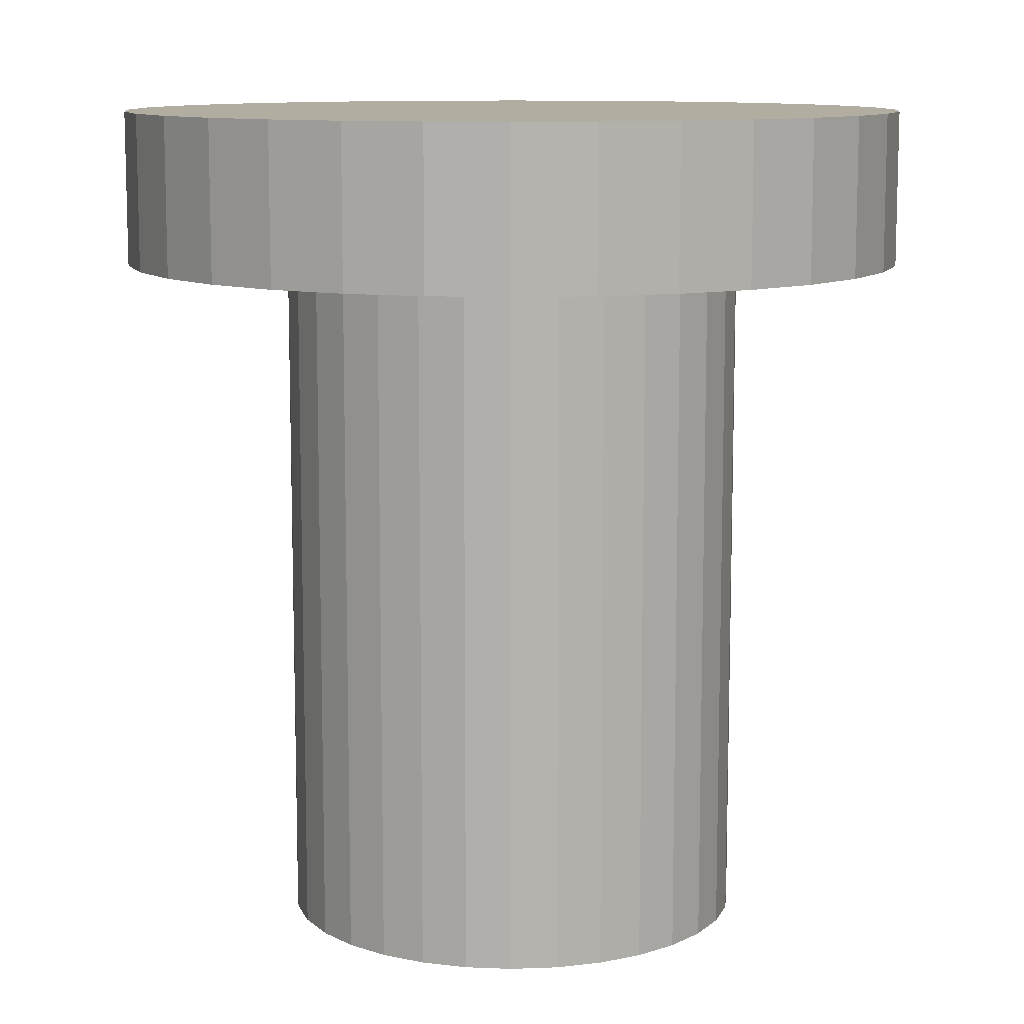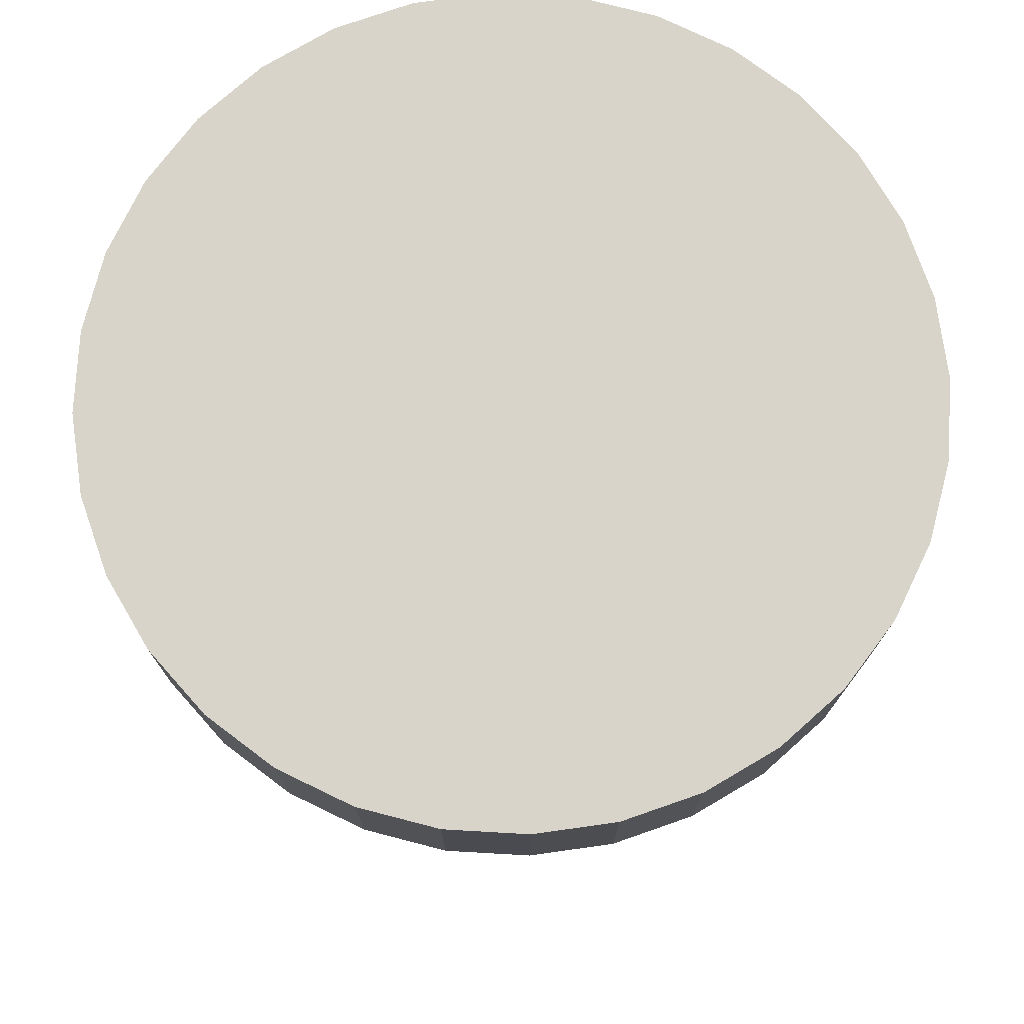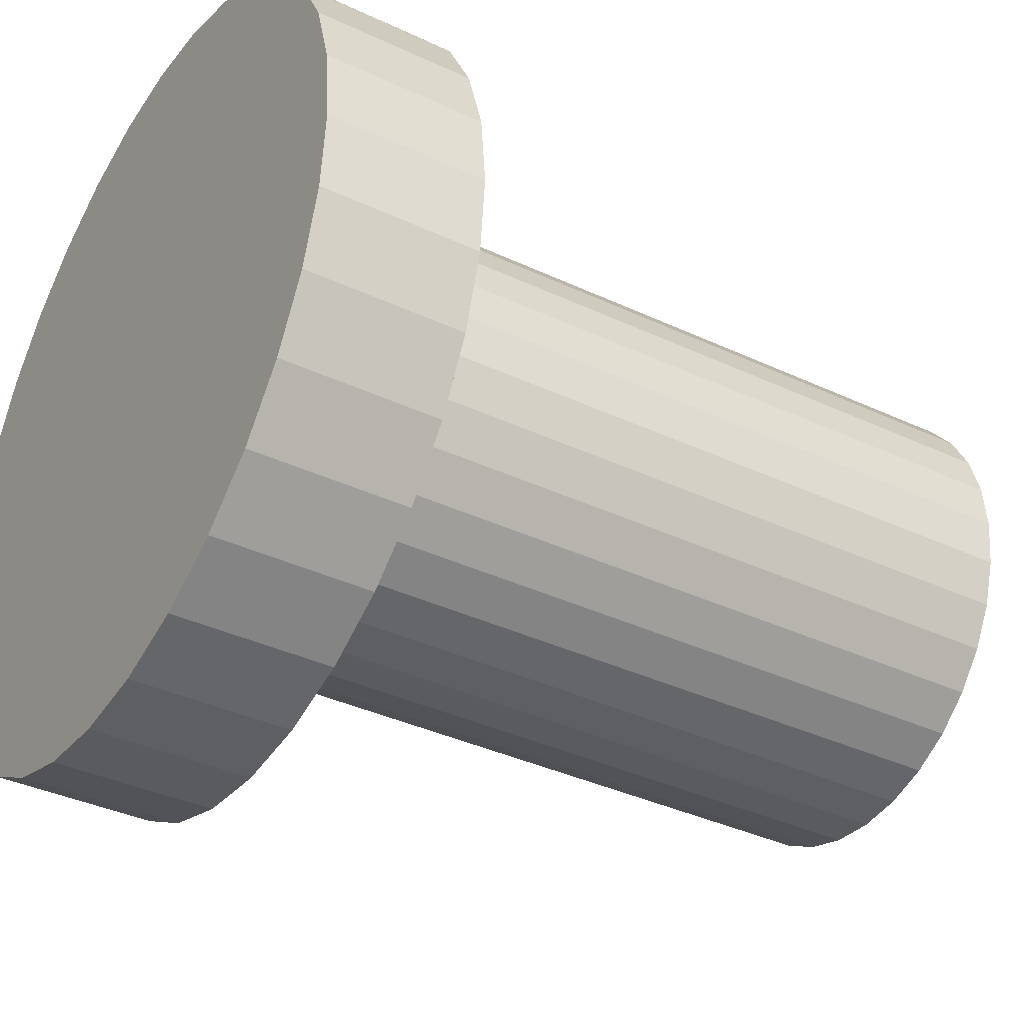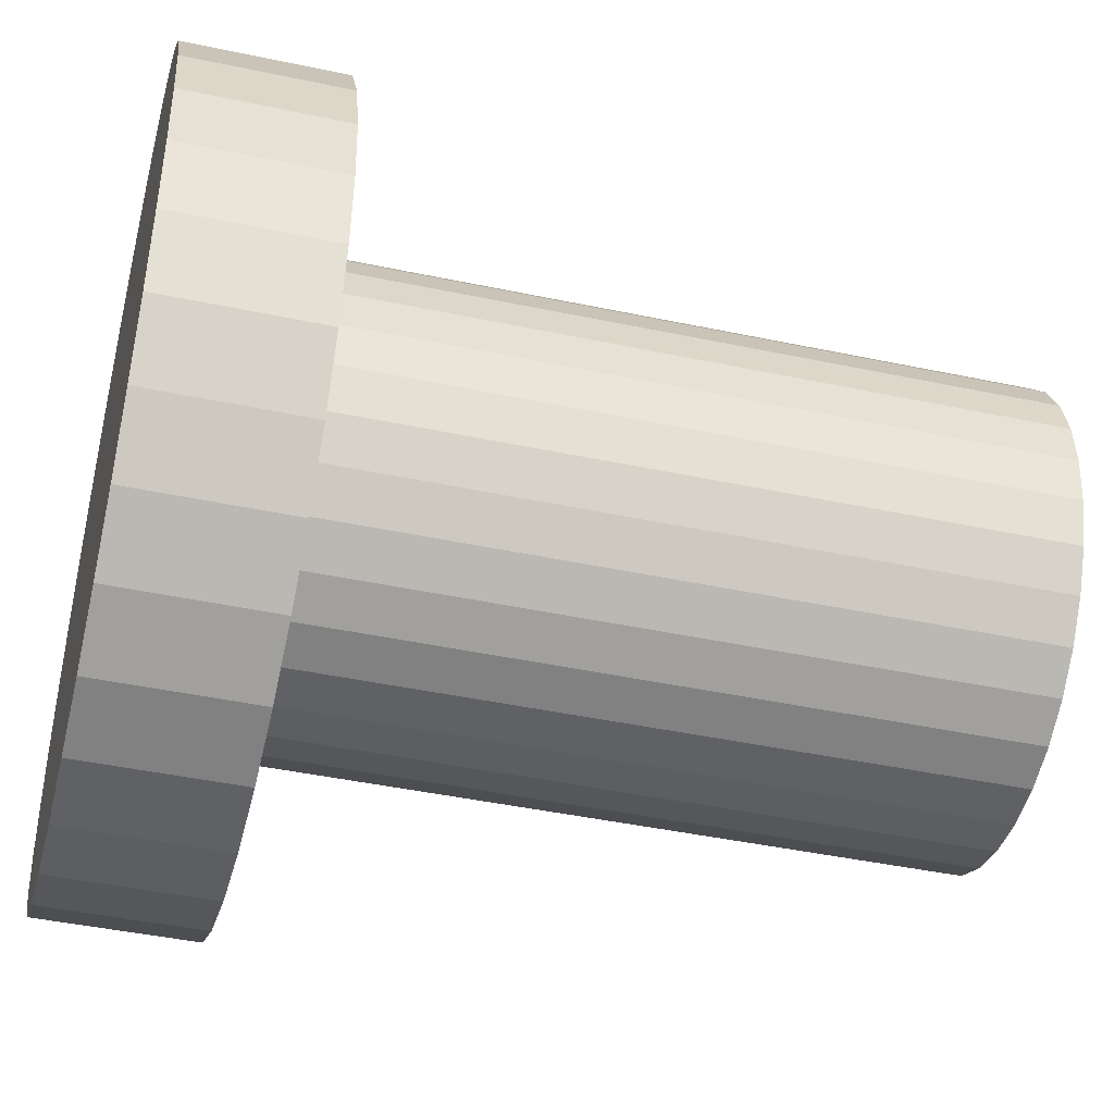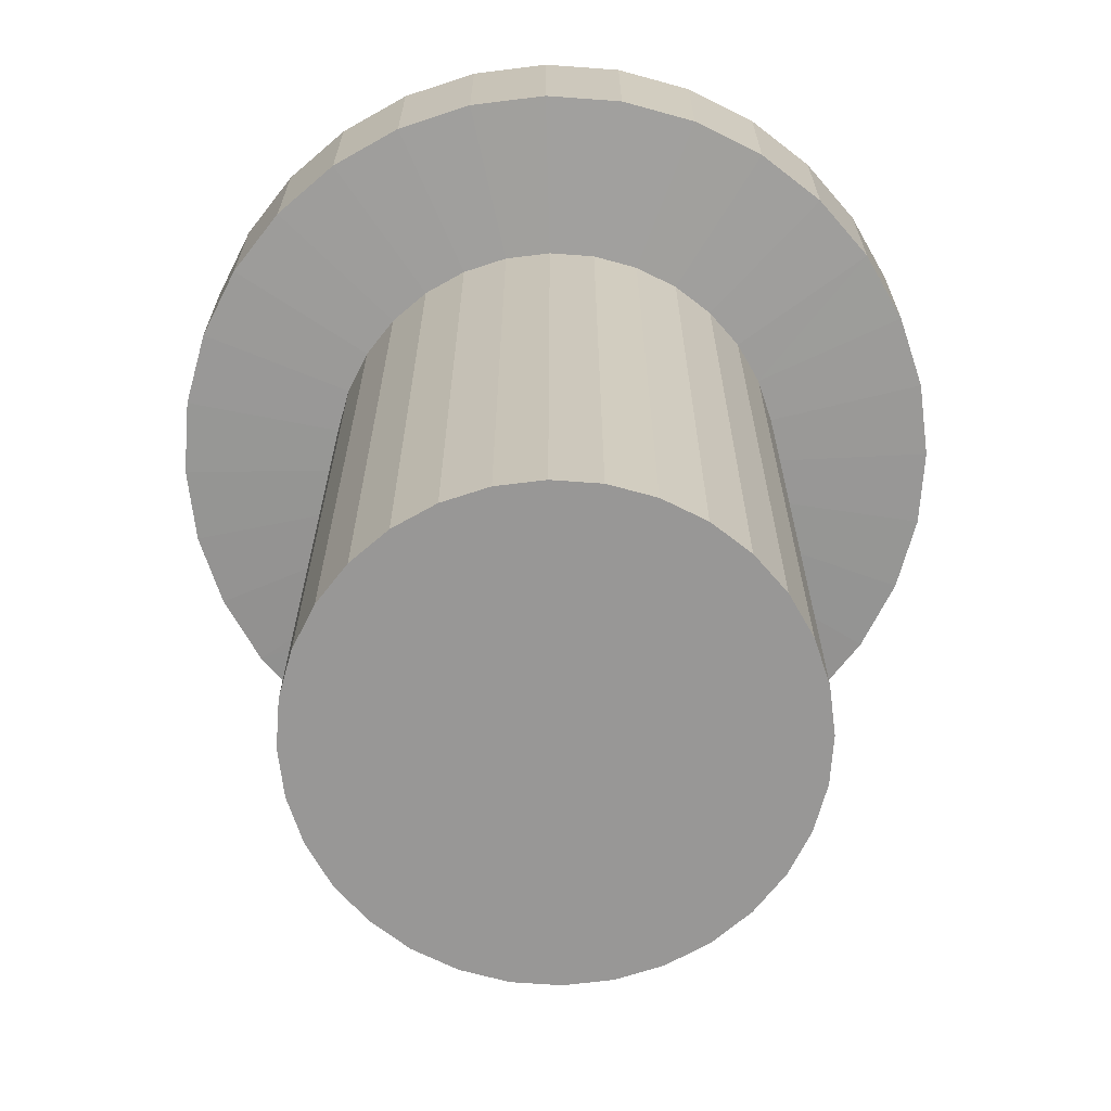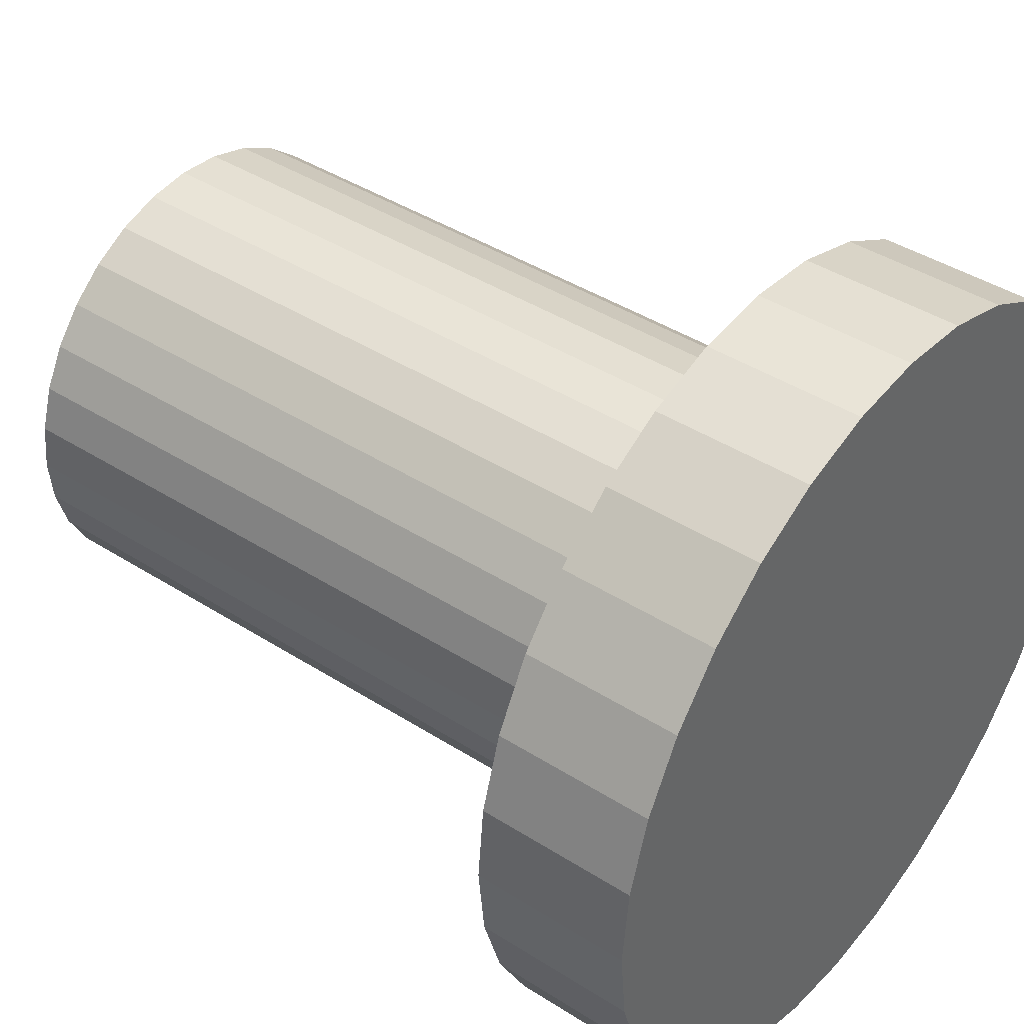
<metadata>
{"format":"obj","ext":"obj","renderer":"f3d","projection":"perspective","resolution":1024,"background":"white","views":[{"elev":10.5,"azim":-123.6,"up":"+Y"},{"elev":75.6,"azim":31.4,"up":"+Y"},{"elev":-36.9,"azim":-121.3,"up":"+Z"},{"elev":-43.7,"azim":-104.0,"up":"+Z"},{"elev":-68.3,"azim":57.7,"up":"+Y"},{"elev":41.7,"azim":127.6,"up":"+Z"}]}
</metadata>
<code>
o Pipe.128
v -861.4 3543 3974
v -864 3543 3974
v -866.5 3543 3975
v -868.9 3543 3976
v -870.9 3543 3978
v -872.6 3543 3980
v -873.8 3543 3982
v -874.6 3543 3984
v -874.8 3543 3987
v -874.6 3543 3990
v -873.8 3543 3992
v -872.6 3543 3994
v -870.9 3543 3997
v -868.9 3543 3998
v -866.5 3543 3999
v -864 3543 4000
v -861.4 3543 4000
v -858.8 3543 4000
v -856.3 3543 3999
v -854 3543 3998
v -852 3543 3997
v -850.3 3543 3994
v -849.1 3543 3992
v -848.3 3543 3990
v -848 3543 3987
v -848.3 3543 3984
v -849.1 3543 3982
v -850.3 3543 3980
v -852 3543 3978
v -854 3543 3976
v -856.3 3543 3975
v -858.8 3543 3974
v -864 3543 3974
v -861.4 3543 3974
v -866.5 3543 3975
v -868.9 3543 3976
v -870.9 3543 3978
v -872.6 3543 3980
v -873.8 3543 3982
v -874.6 3543 3984
v -874.8 3543 3987
v -874.6 3543 3990
v -873.8 3543 3992
v -872.6 3543 3994
v -870.9 3543 3997
v -868.9 3543 3998
v -866.5 3543 3999
v -864 3543 4000
v -861.4 3543 4000
v -858.8 3543 4000
v -856.3 3543 3999
v -854 3543 3998
v -852 3543 3997
v -850.3 3543 3994
v -849.1 3543 3992
v -848.3 3543 3990
v -848 3543 3987
v -848.3 3543 3984
v -849.1 3543 3982
v -850.3 3543 3980
v -852 3543 3978
v -854 3543 3976
v -856.3 3543 3975
v -858.8 3543 3974
v -864 3582 3974
v -861.4 3582 3974
v -866.5 3582 3975
v -868.9 3582 3976
v -870.9 3582 3978
v -872.6 3582 3980
v -873.8 3582 3982
v -874.6 3582 3984
v -874.8 3582 3987
v -874.6 3582 3990
v -873.8 3582 3992
v -872.6 3582 3994
v -870.9 3582 3997
v -868.9 3582 3998
v -866.5 3582 3999
v -864 3582 4000
v -861.4 3582 4000
v -858.8 3582 4000
v -856.3 3582 3999
v -854 3582 3998
v -852 3582 3997
v -850.3 3582 3994
v -849.1 3582 3992
v -848.3 3582 3990
v -848 3582 3987
v -848.3 3582 3984
v -849.1 3582 3982
v -850.3 3582 3980
v -852 3582 3978
v -854 3582 3976
v -856.3 3582 3975
v -858.8 3582 3974
v -865.8 3582 3965
v -861.4 3582 3964
v -870.1 3582 3966
v -874 3582 3968
v -877.5 3582 3971
v -880.3 3582 3974
v -882.4 3582 3978
v -883.7 3582 3983
v -884.1 3582 3987
v -883.7 3582 3991
v -882.4 3582 3996
v -880.3 3582 4000
v -877.5 3582 4003
v -874 3582 4006
v -870.1 3582 4008
v -865.8 3582 4009
v -861.4 3582 4010
v -857 3582 4009
v -852.7 3582 4008
v -848.8 3582 4006
v -845.4 3582 4003
v -842.6 3582 4000
v -840.5 3582 3996
v -839.2 3582 3991
v -838.7 3582 3987
v -839.2 3582 3983
v -840.5 3582 3978
v -842.6 3582 3974
v -845.4 3582 3971
v -848.8 3582 3968
v -852.7 3582 3966
v -857 3582 3965
v -865.8 3591 3965
v -861.4 3591 3964
v -870.1 3591 3966
v -874 3591 3968
v -877.5 3591 3971
v -880.3 3591 3974
v -882.4 3591 3978
v -883.7 3591 3983
v -884.1 3591 3987
v -883.7 3591 3991
v -882.4 3591 3996
v -880.3 3591 4000
v -877.5 3591 4003
v -874 3591 4006
v -870.1 3591 4008
v -865.8 3591 4009
v -861.4 3591 4010
v -857 3591 4009
v -852.7 3591 4008
v -848.8 3591 4006
v -845.4 3591 4003
v -842.6 3591 4000
v -840.5 3591 3996
v -839.2 3591 3991
v -838.7 3591 3987
v -839.2 3591 3983
v -840.5 3591 3978
v -842.6 3591 3974
v -845.4 3591 3971
v -848.8 3591 3968
v -852.7 3591 3966
v -857 3591 3965
f 19 11 3
f 40 71 39
f 26 59 58
f 13 46 45
f 27 60 59
f 14 47 46
f 1 33 34
f 28 61 60
f 15 48 47
f 2 35 33
f 29 62 61
f 16 49 48
f 3 36 35
f 30 63 62
f 17 50 49
f 4 37 36
f 31 64 63
f 18 51 50
f 5 38 37
f 32 34 64
f 19 52 51
f 6 39 38
f 20 53 52
f 7 40 39
f 21 54 53
f 8 41 40
f 22 55 54
f 9 42 41
f 23 56 55
f 10 43 42
f 24 57 56
f 11 44 43
f 25 58 57
f 12 45 44
f 74 107 106
f 54 85 53
f 41 72 40
f 55 86 54
f 42 73 41
f 56 87 55
f 43 74 42
f 57 88 56
f 44 75 43
f 58 89 57
f 45 76 44
f 59 90 58
f 46 77 45
f 60 91 59
f 47 78 46
f 33 66 34
f 61 92 60
f 48 79 47
f 35 65 33
f 62 93 61
f 49 80 48
f 36 67 35
f 63 94 62
f 50 81 49
f 37 68 36
f 64 95 63
f 51 82 50
f 38 69 37
f 34 96 64
f 52 83 51
f 39 70 38
f 53 84 52
f 114 145 113
f 89 120 88
f 75 108 107
f 90 121 89
f 76 109 108
f 91 122 90
f 78 109 77
f 92 123 91
f 78 111 110
f 66 97 98
f 93 124 92
f 80 111 79
f 67 97 65
f 94 125 93
f 81 112 80
f 67 100 99
f 94 127 126
f 81 114 113
f 68 101 100
f 96 127 95
f 83 114 82
f 69 102 101
f 66 128 96
f 84 115 83
f 70 103 102
f 85 116 84
f 72 103 71
f 86 117 85
f 72 105 104
f 87 118 86
f 73 106 105
f 88 119 87
f 145 153 130
f 101 132 100
f 128 159 127
f 115 146 114
f 102 133 101
f 98 160 128
f 116 147 115
f 103 134 102
f 117 148 116
f 104 135 103
f 118 149 117
f 105 136 104
f 119 150 118
f 106 137 105
f 120 151 119
f 107 138 106
f 121 152 120
f 108 139 107
f 122 153 121
f 109 140 108
f 123 154 122
f 110 141 109
f 124 155 123
f 111 142 110
f 97 130 98
f 125 156 124
f 112 143 111
f 99 129 97
f 126 157 125
f 113 144 112
f 100 131 99
f 127 158 126
f 3 2 1
f 1 32 31
f 31 30 29
f 29 28 27
f 27 26 25
f 25 24 23
f 23 22 21
f 21 20 19
f 19 18 17
f 17 16 15
f 15 14 13
f 13 12 11
f 11 10 9
f 9 8 7
f 7 6 5
f 5 4 3
f 3 1 31
f 31 29 27
f 27 25 23
f 23 21 19
f 19 17 15
f 15 13 11
f 11 9 7
f 7 5 3
f 3 31 27
f 27 23 19
f 19 15 11
f 11 7 3
f 3 27 19
f 40 72 71
f 26 27 59
f 13 14 46
f 27 28 60
f 14 15 47
f 1 2 33
f 28 29 61
f 15 16 48
f 2 3 35
f 29 30 62
f 16 17 49
f 3 4 36
f 30 31 63
f 17 18 50
f 4 5 37
f 31 32 64
f 18 19 51
f 5 6 38
f 32 1 34
f 19 20 52
f 6 7 39
f 20 21 53
f 7 8 40
f 21 22 54
f 8 9 41
f 22 23 55
f 9 10 42
f 23 24 56
f 10 11 43
f 24 25 57
f 11 12 44
f 25 26 58
f 12 13 45
f 74 75 107
f 54 86 85
f 41 73 72
f 55 87 86
f 42 74 73
f 56 88 87
f 43 75 74
f 57 89 88
f 44 76 75
f 58 90 89
f 45 77 76
f 59 91 90
f 46 78 77
f 60 92 91
f 47 79 78
f 33 65 66
f 61 93 92
f 48 80 79
f 35 67 65
f 62 94 93
f 49 81 80
f 36 68 67
f 63 95 94
f 50 82 81
f 37 69 68
f 64 96 95
f 51 83 82
f 38 70 69
f 34 66 96
f 52 84 83
f 39 71 70
f 53 85 84
f 114 146 145
f 89 121 120
f 75 76 108
f 90 122 121
f 76 77 109
f 91 123 122
f 78 110 109
f 92 124 123
f 78 79 111
f 66 65 97
f 93 125 124
f 80 112 111
f 67 99 97
f 94 126 125
f 81 113 112
f 67 68 100
f 94 95 127
f 81 82 114
f 68 69 101
f 96 128 127
f 83 115 114
f 69 70 102
f 66 98 128
f 84 116 115
f 70 71 103
f 85 117 116
f 72 104 103
f 86 118 117
f 72 73 105
f 87 119 118
f 73 74 106
f 88 120 119
f 130 129 131
f 131 132 133
f 133 134 135
f 135 136 137
f 137 138 139
f 139 140 141
f 141 142 143
f 143 144 145
f 145 146 147
f 147 148 149
f 149 150 151
f 151 152 153
f 153 154 155
f 155 156 157
f 157 158 159
f 159 160 130
f 130 131 133
f 133 135 137
f 137 139 141
f 141 143 145
f 145 147 149
f 149 151 153
f 153 155 157
f 157 159 130
f 130 133 137
f 137 141 145
f 145 149 153
f 153 157 130
f 130 137 145
f 101 133 132
f 128 160 159
f 115 147 146
f 102 134 133
f 98 130 160
f 116 148 147
f 103 135 134
f 117 149 148
f 104 136 135
f 118 150 149
f 105 137 136
f 119 151 150
f 106 138 137
f 120 152 151
f 107 139 138
f 121 153 152
f 108 140 139
f 122 154 153
f 109 141 140
f 123 155 154
f 110 142 141
f 124 156 155
f 111 143 142
f 97 129 130
f 125 157 156
f 112 144 143
f 99 131 129
f 126 158 157
f 113 145 144
f 100 132 131
f 127 159 158

</code>
